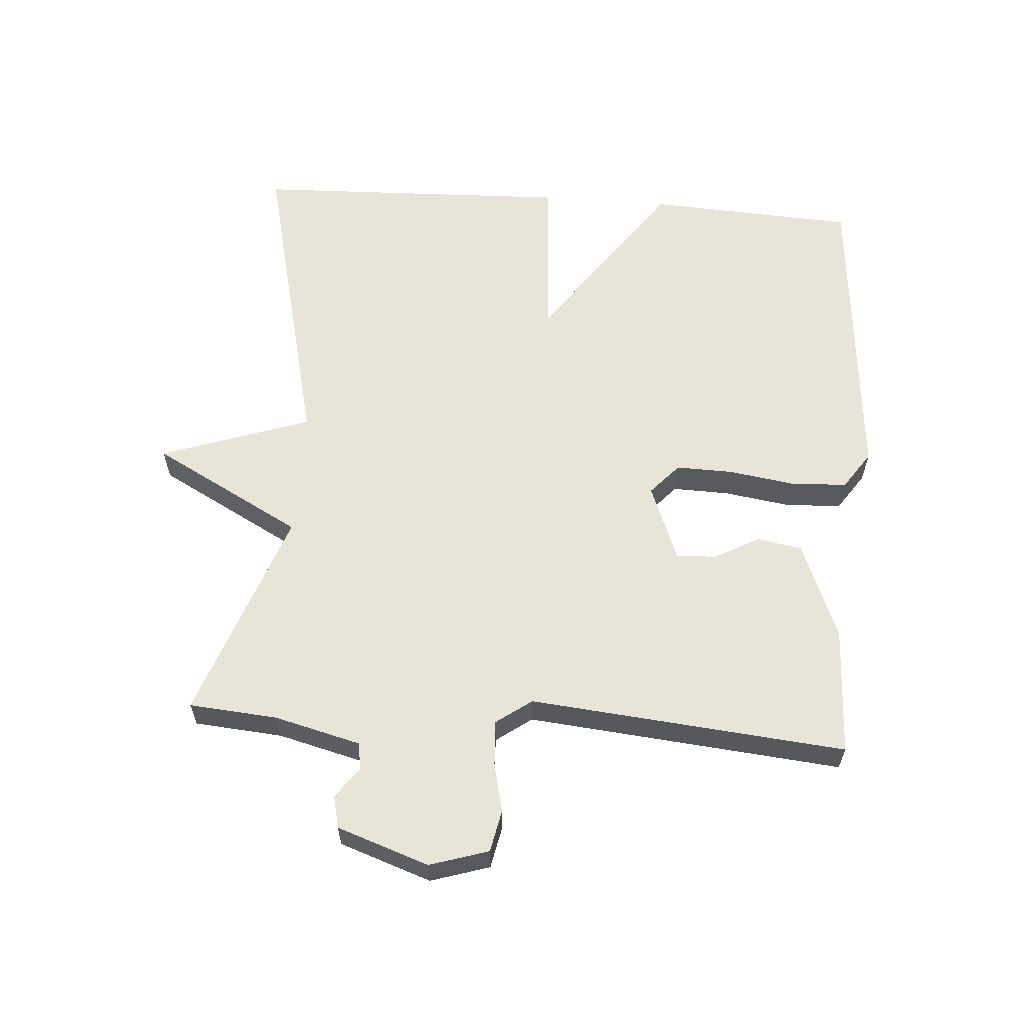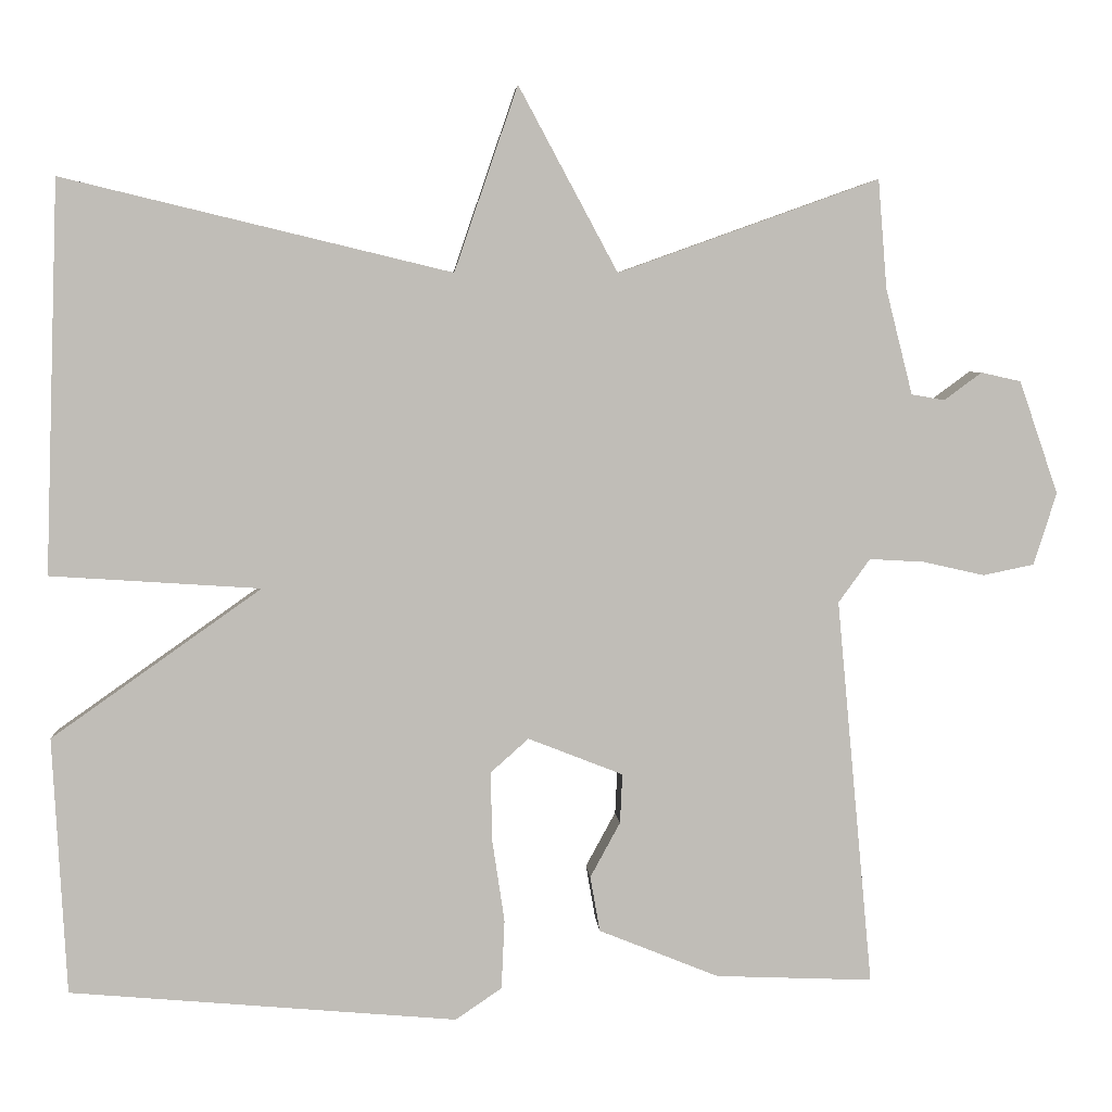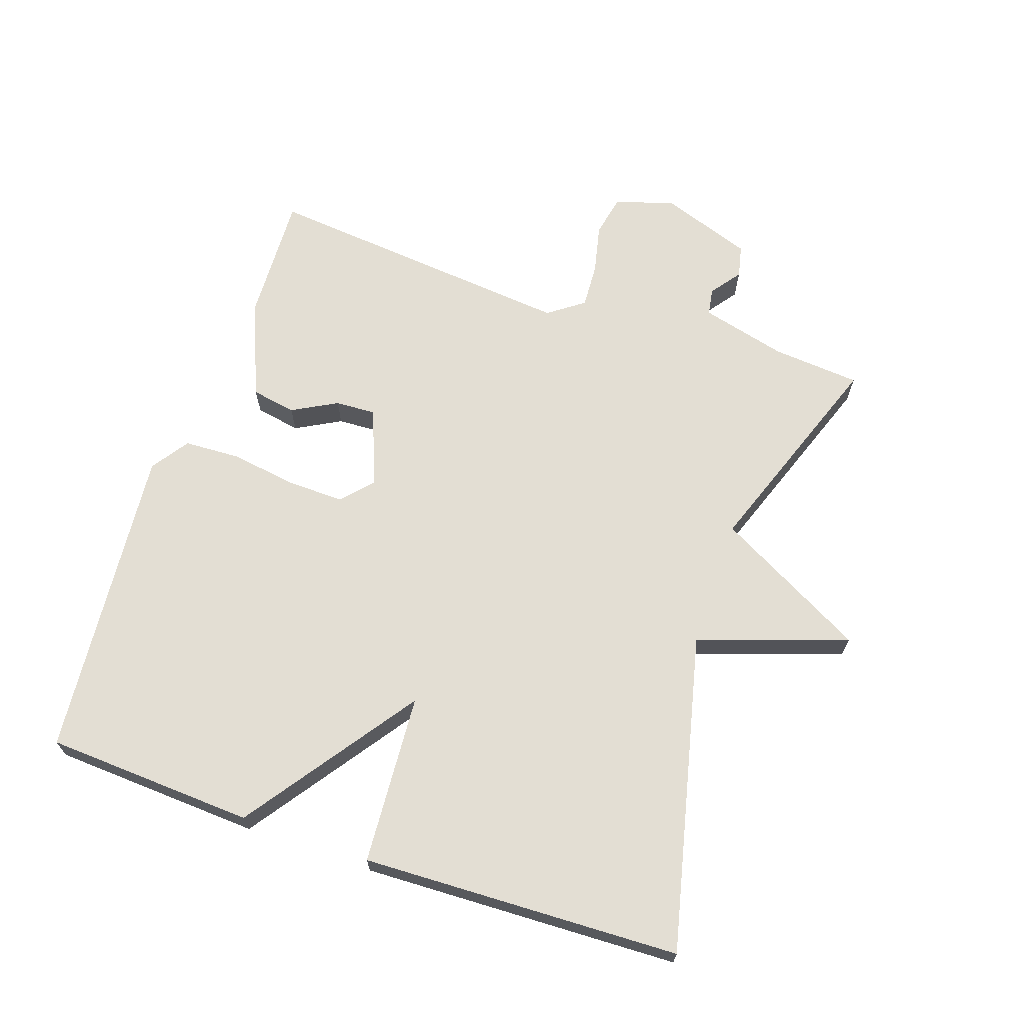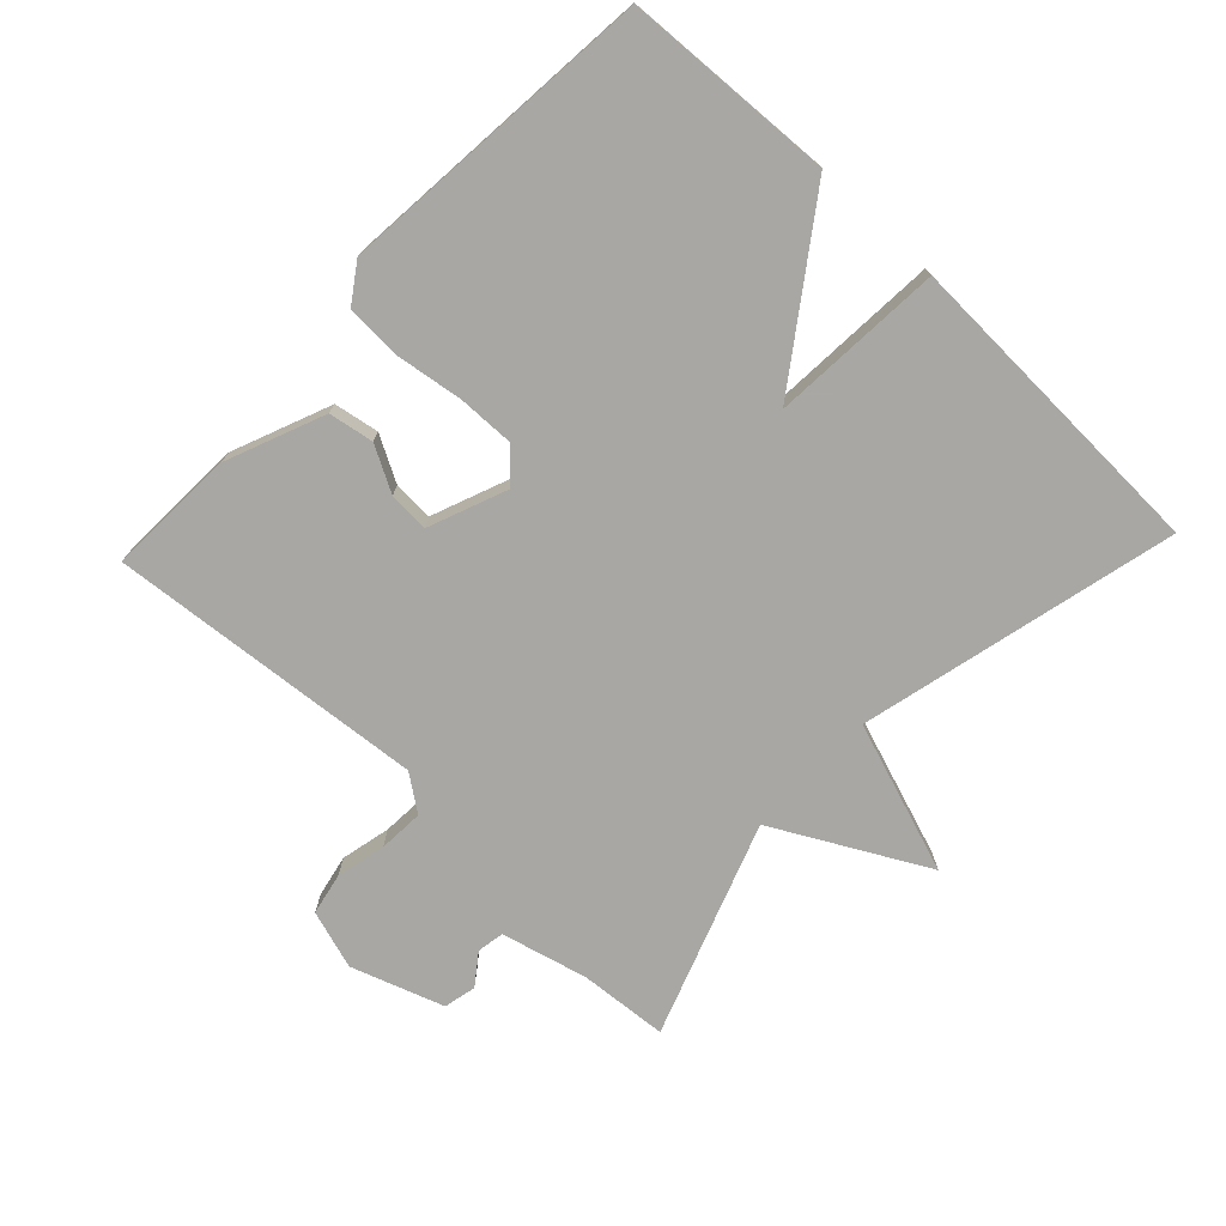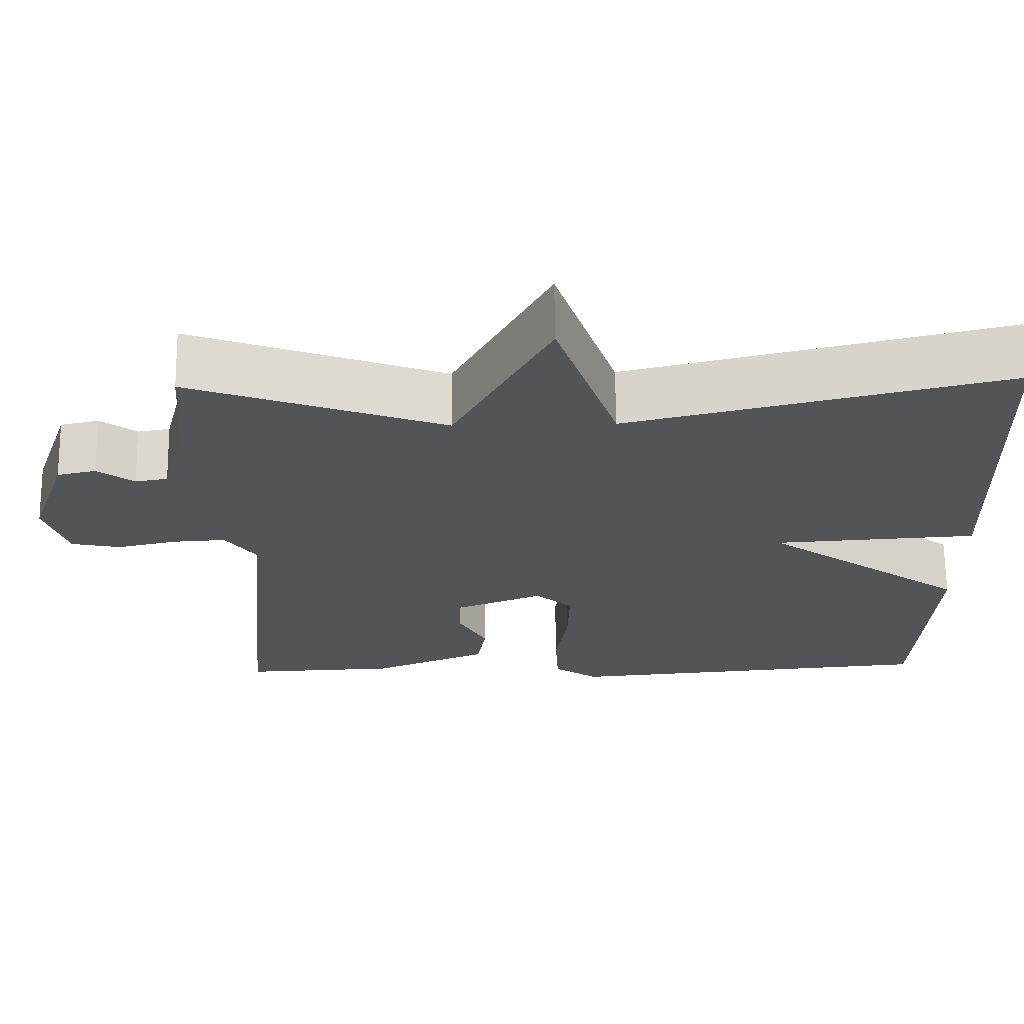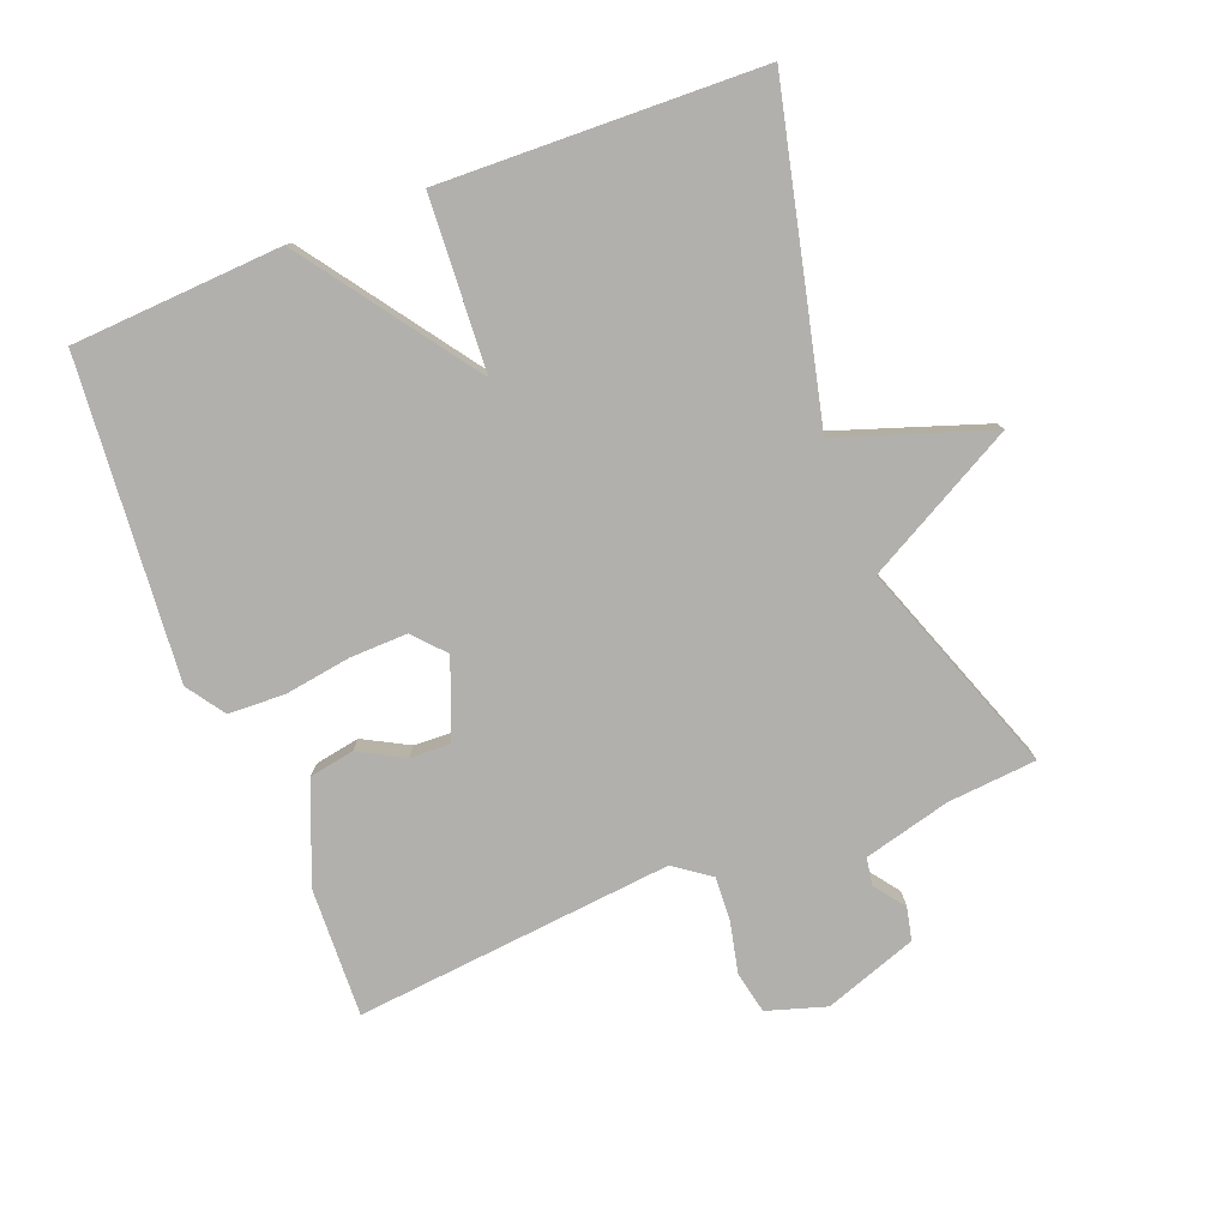
<metadata>
{"format":"obj","ext":"obj","renderer":"f3d","projection":"perspective","resolution":1024,"background":"white","views":[{"elev":60.6,"azim":94.2,"up":"+Y"},{"elev":4.9,"azim":-3.7,"up":"+Z"},{"elev":67.3,"azim":-71.1,"up":"+Y"},{"elev":-74.8,"azim":-133.4,"up":"+Y"},{"elev":66.8,"azim":179.3,"up":"+Z"},{"elev":-78.8,"azim":-68.5,"up":"+Y"}]}
</metadata>
<code>
v -0.5 0.07 -0.5
v -0.517 0.07 -0.183
v -0.258 0.07 0
v -0.517 0.07 0.017
v -0.5 0.07 0.5
v -0.021 0.07 0.385
v 0.057 0.07 0.612
v 0.179 0.07 0.385
v 0.5 0.07 0.5
v 0.511 0.07 0.366
v 0.544 0.07 0.236
v 0.585 0.07 0.229
v 0.631 0.07 0.263
v 0.68 0.07 0.252
v 0.728 0.07 0.113
v 0.7 0.07 0.024
v 0.637 0.07 0.011
v 0.562 0.07 0.028
v 0.494 0.07 0.032
v 0.455 0.07 -0.022
v 0.5 0.07 -0.5
v 0.306 0.07 -0.492
v 0.158 0.07 -0.432
v 0.146 0.07 -0.364
v 0.183 0.07 -0.296
v 0.186 0.07 -0.235
v 0.069 0.07 -0.189
v 0.022 0.07 -0.231
v 0.024 0.07 -0.317
v 0.039 0.07 -0.418
v 0.035 0.07 -0.503
v -0.022 0.07 -0.542
v -0.5 0 -0.5
v -0.517 0 -0.183
v -0.258 0 0
v -0.517 0 0.017
v -0.5 0 0.5
v -0.021 0 0.385
v 0.057 0 0.612
v 0.179 0 0.385
v 0.5 0 0.5
v 0.511 0 0.366
v 0.544 0 0.236
v 0.585 0 0.229
v 0.631 0 0.263
v 0.68 0 0.252
v 0.728 0 0.113
v 0.7 0 0.024
v 0.637 0 0.011
v 0.562 0 0.028
v 0.494 0 0.032
v 0.455 0 -0.022
v 0.5 0 -0.5
v 0.306 0 -0.492
v 0.158 0 -0.432
v 0.146 0 -0.364
v 0.183 0 -0.296
v 0.186 0 -0.235
v 0.069 0 -0.189
v 0.022 0 -0.231
v 0.024 0 -0.317
v 0.039 0 -0.418
v 0.035 0 -0.503
v -0.022 0 -0.542
f 1 2 3
f 32 1 3
f 31 32 3
f 30 31 3
f 29 30 3
f 28 29 3
f 27 28 3
f 26 27 3
f 23 24 25
f 22 23 25
f 21 22 25
f 20 21 25
f 19 20 25 26
f 16 17 18
f 15 16 18
f 14 15 18
f 13 14 18
f 12 13 18
f 11 12 18 19
f 19 26 3
f 11 19 3
f 10 11 3
f 6 7 8
f 3 4 5 6
f 3 6 8
f 3 8 9 10
f 35 34 33
f 35 33 64
f 35 64 63
f 35 63 62
f 35 62 61
f 35 61 60
f 35 60 59
f 35 59 58
f 57 56 55
f 57 55 54
f 57 54 53
f 57 53 52
f 58 57 52 51
f 50 49 48
f 50 48 47
f 50 47 46
f 50 46 45
f 50 45 44
f 51 50 44 43
f 35 58 51
f 35 51 43
f 35 43 42
f 40 39 38
f 38 37 36 35
f 40 38 35
f 42 41 40 35
f 1 33 34 2
f 2 34 35 3
f 3 35 36 4
f 4 36 37 5
f 5 37 38 6
f 6 38 39 7
f 7 39 40 8
f 8 40 41 9
f 9 41 42 10
f 10 42 43 11
f 11 43 44 12
f 12 44 45 13
f 13 45 46 14
f 14 46 47 15
f 15 47 48 16
f 16 48 49 17
f 17 49 50 18
f 18 50 51 19
f 19 51 52 20
f 20 52 53 21
f 21 53 54 22
f 22 54 55 23
f 23 55 56 24
f 24 56 57 25
f 25 57 58 26
f 26 58 59 27
f 27 59 60 28
f 28 60 61 29
f 29 61 62 30
f 30 62 63 31
f 31 63 64 32
f 32 64 33 1

</code>
